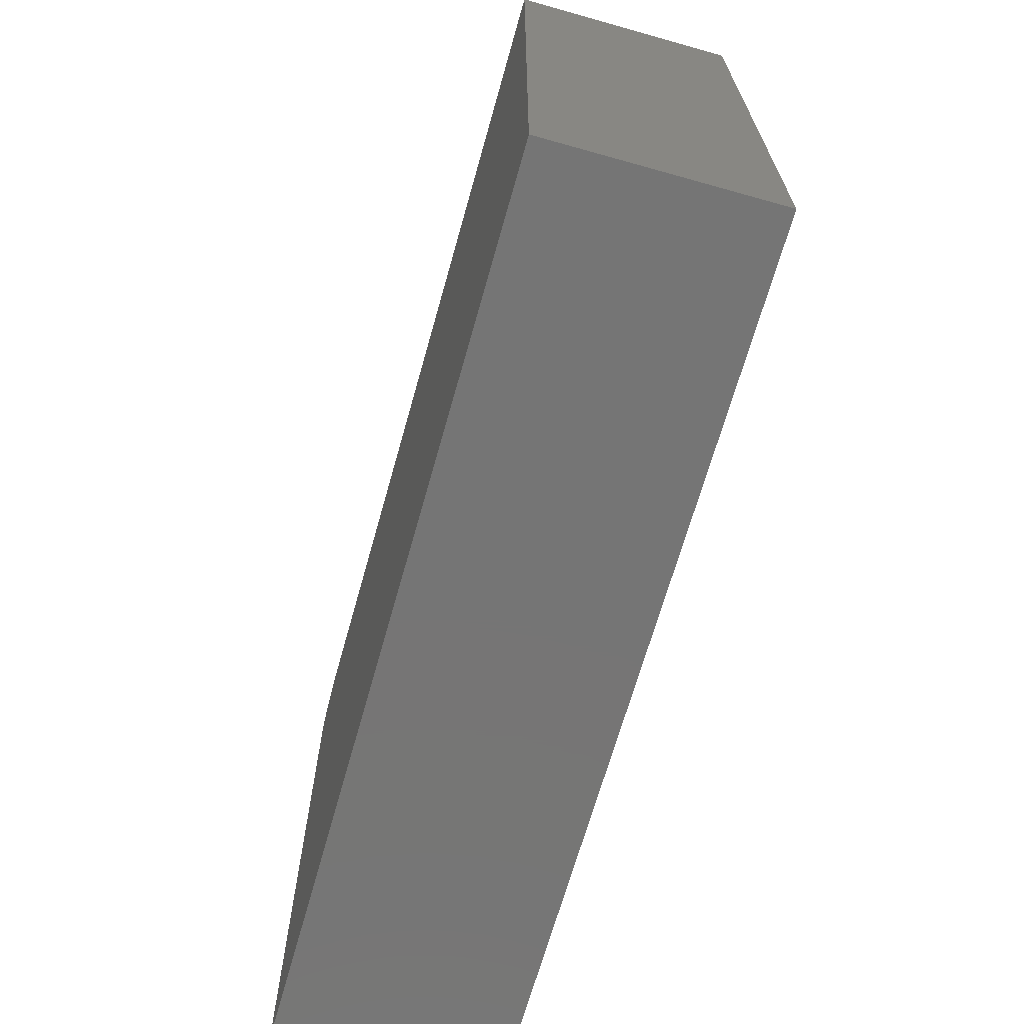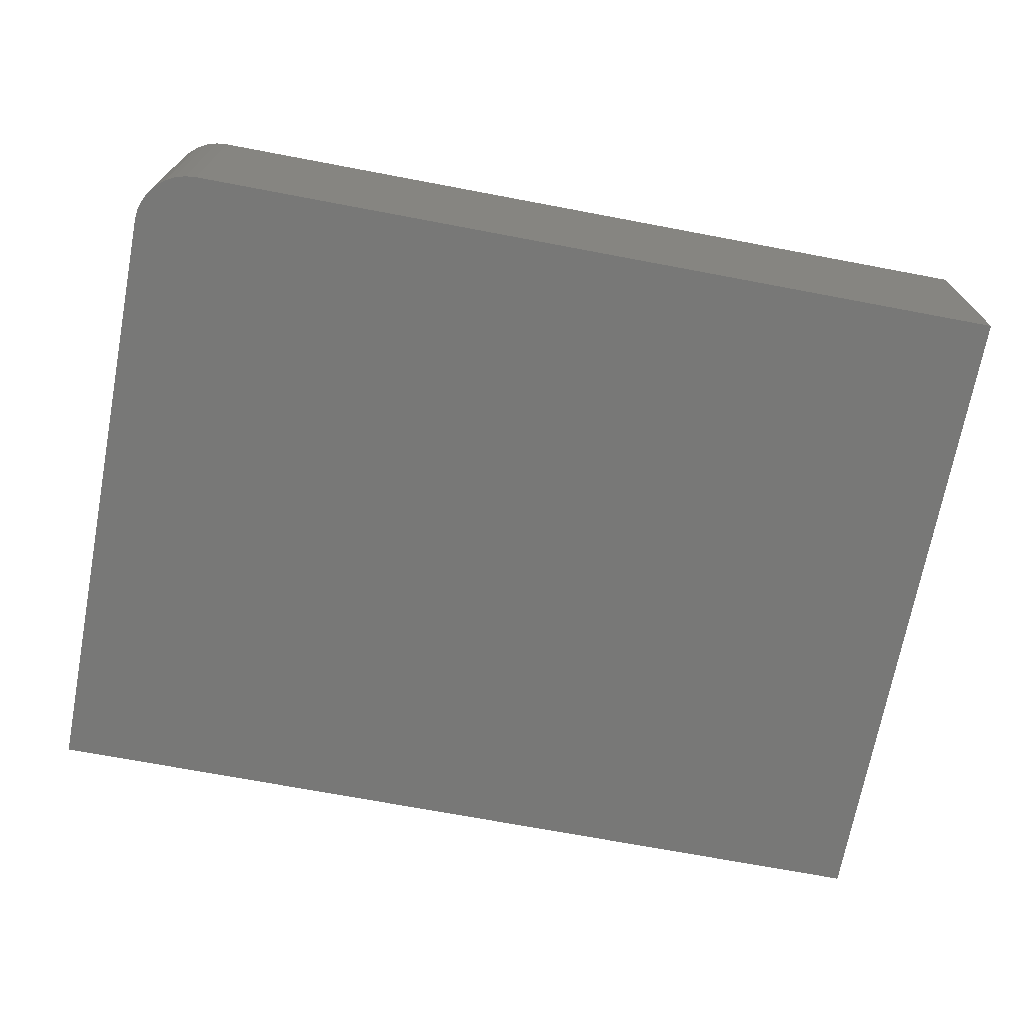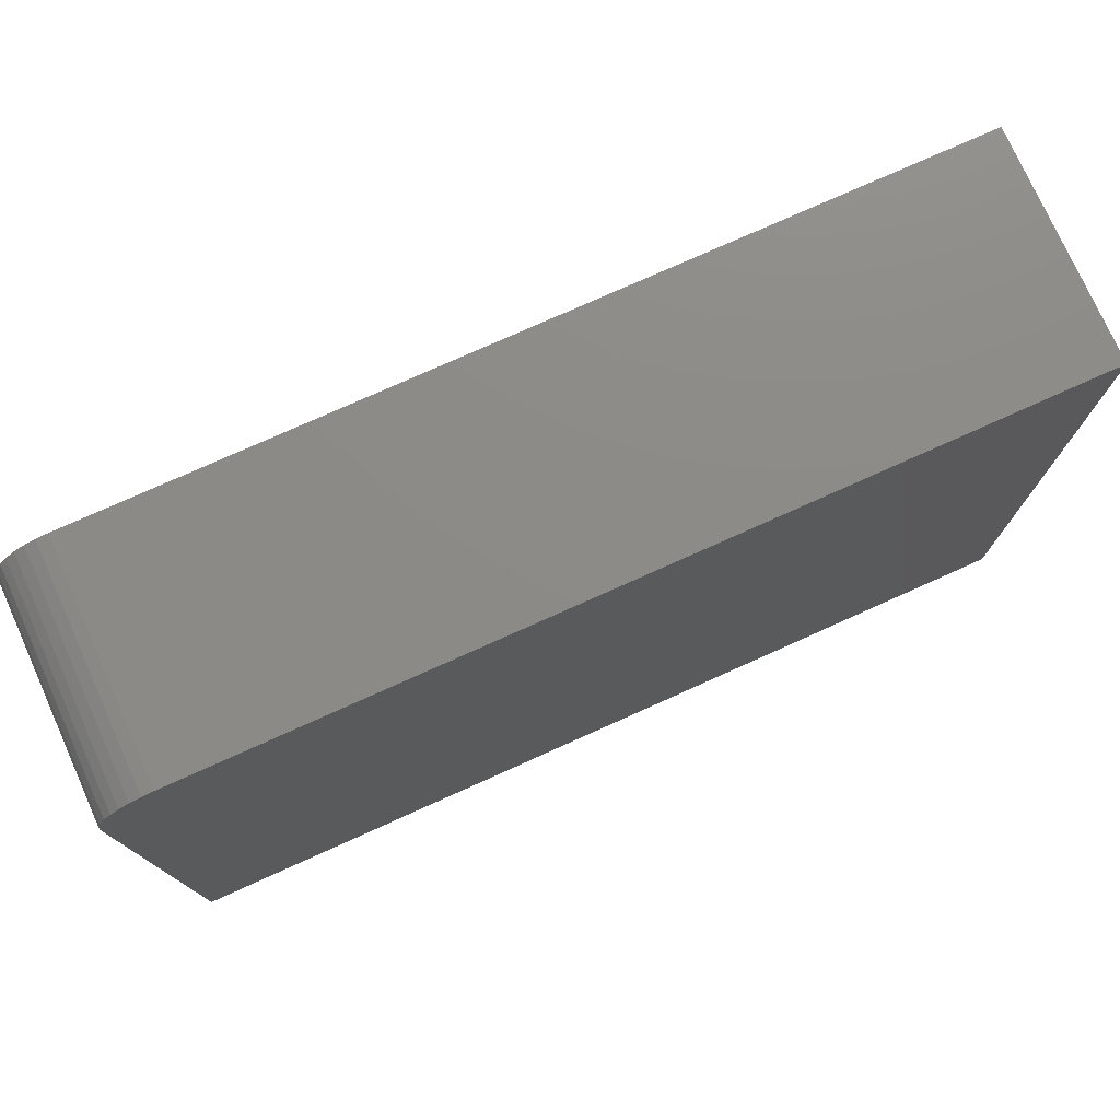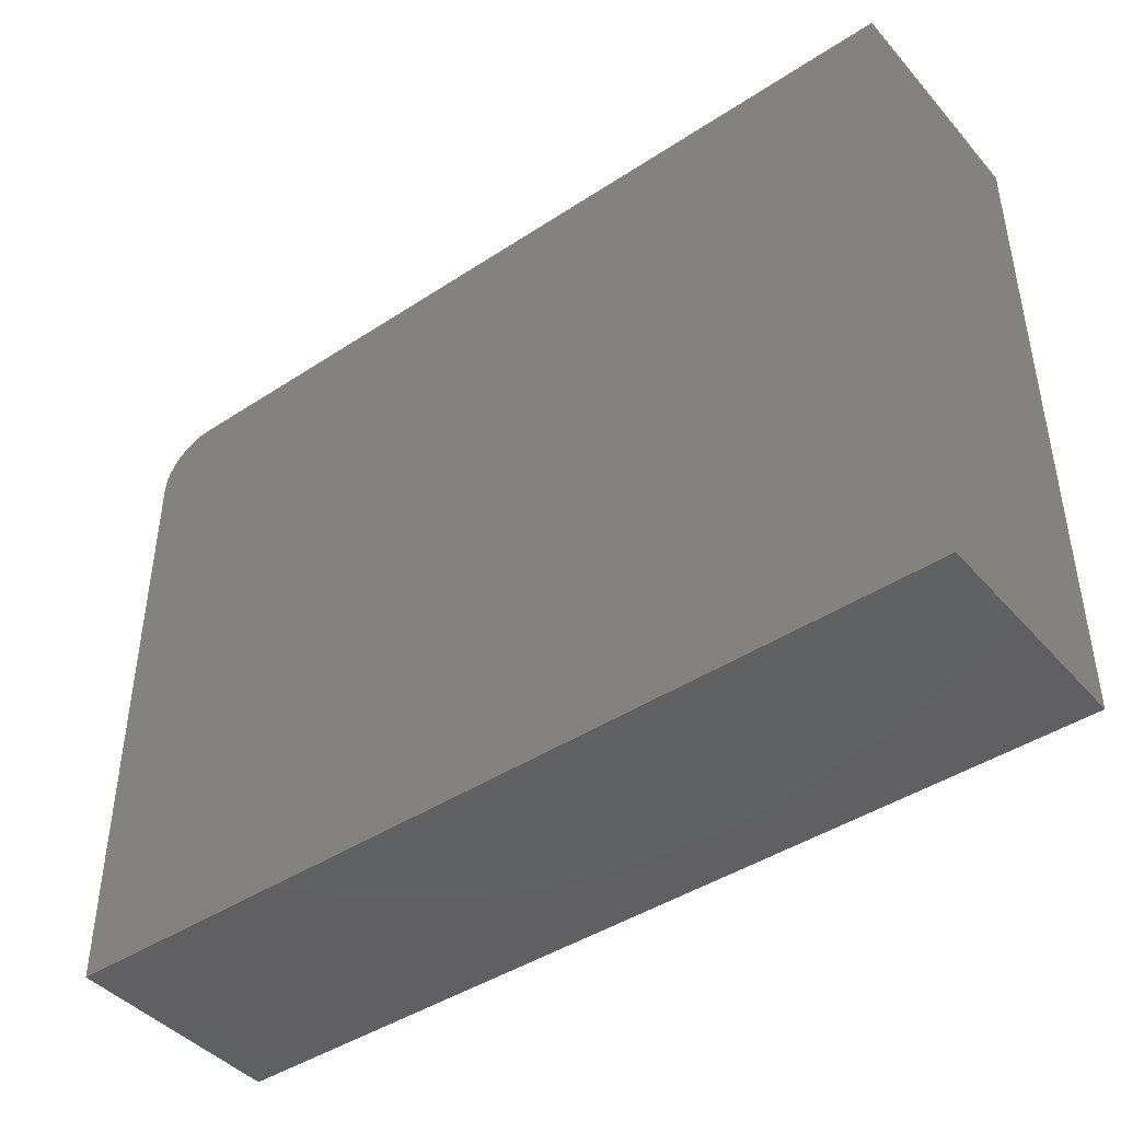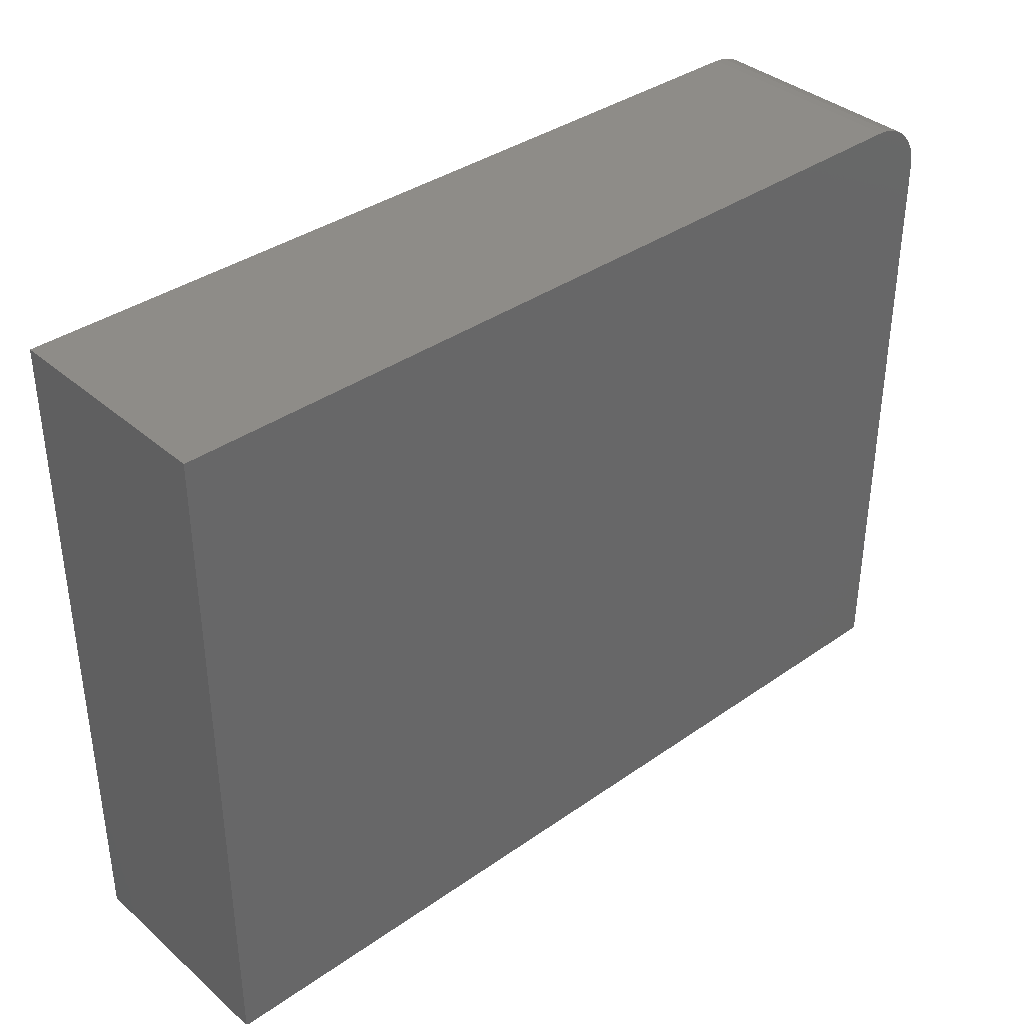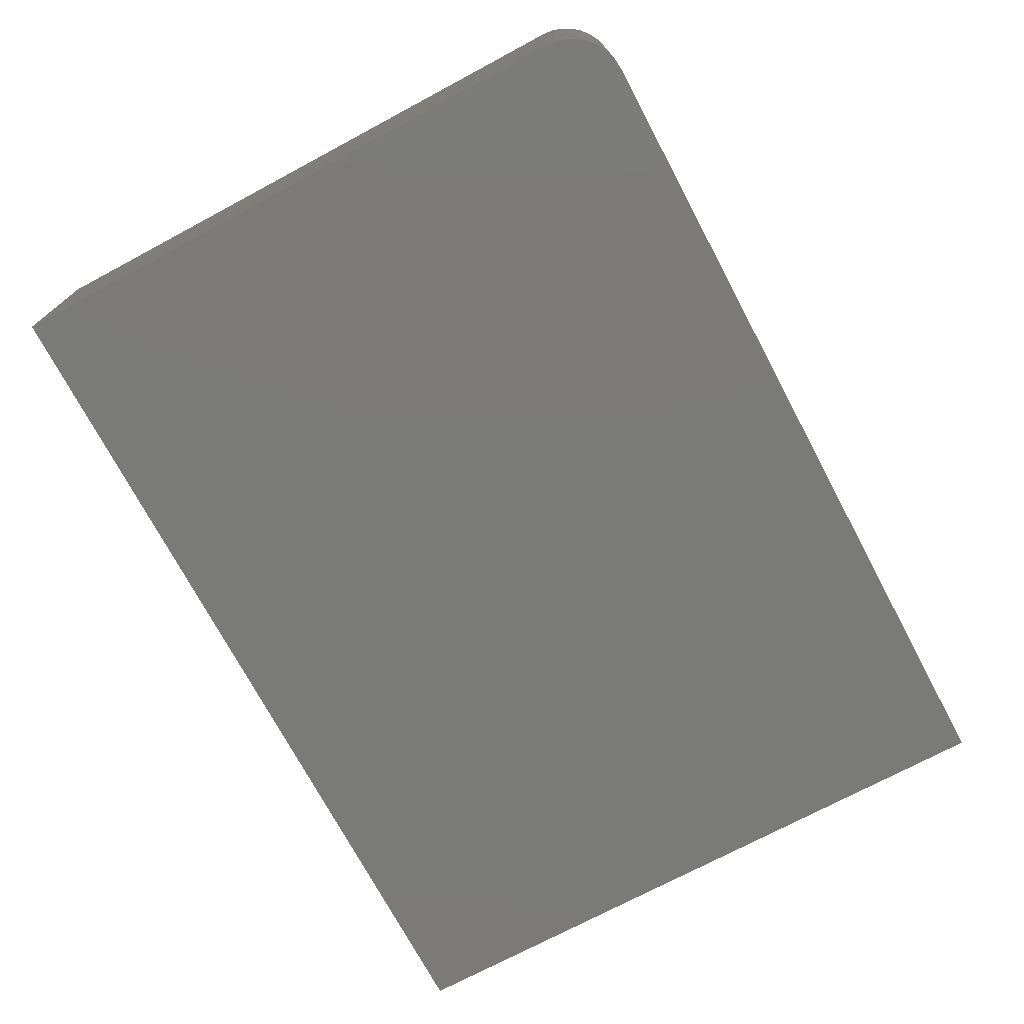
<metadata>
{"format":"stl","ext":"stl","renderer":"f3d","projection":"perspective","resolution":1024,"background":"white","views":[{"elev":-67.7,"azim":74.3,"up":"+Z"},{"elev":-70.7,"azim":-10.7,"up":"+Y"},{"elev":76.5,"azim":-24.2,"up":"+Z"},{"elev":-43.4,"azim":37.8,"up":"+Z"},{"elev":36.9,"azim":137.9,"up":"+Z"},{"elev":-73.3,"azim":-61.9,"up":"+Y"}]}
</metadata>
<code>
# stl→obj: 24 verts, 44 faces
v 0.02894 0.1875 0.557
v 0.03773 0.1875 0.5596
v 0.04688 0.1875 0.5605
v 0.75 0.1875 0.5605
v 0.75 0.1875 -4.592e-17
v 0 0.1875 0
v 3.145e-17 0.1875 0.5137
v 0.0009007 0.1875 0.5228
v 0.003568 0.1875 0.5316
v 0.0079 0.1875 0.5397
v 0.01373 0.1875 0.5468
v 0.02083 0.1875 0.5526
v 0.04688 0 0.5605
v 0.03773 0 0.5596
v 0.02894 0 0.557
v 0.75 0 0.5605
v 0.02083 0 0.5526
v 0.01373 0 0.5468
v 0.0079 0 0.5397
v 0.003568 0 0.5316
v 0.0009007 0 0.5228
v 3.145e-17 0 0.5137
v 0 0 0
v 0.75 0 -4.592e-17
f 1 2 3
f 4 5 6
f 4 6 7
f 4 7 8
f 4 8 9
f 4 9 10
f 4 10 11
f 4 11 12
f 4 12 1
f 4 1 3
f 13 14 15
f 16 13 15
f 16 15 17
f 16 17 18
f 16 18 19
f 16 19 20
f 16 20 21
f 16 21 22
f 16 22 23
f 16 23 24
f 7 6 22
f 22 6 23
f 4 3 16
f 16 3 13
f 13 3 14
f 14 3 2
f 14 2 15
f 15 2 1
f 15 1 17
f 17 1 12
f 17 12 18
f 18 12 11
f 18 11 19
f 19 11 10
f 19 10 20
f 20 10 9
f 20 9 21
f 21 9 8
f 21 8 22
f 22 8 7
f 5 4 24
f 24 4 16
f 6 5 23
f 23 5 24

</code>
